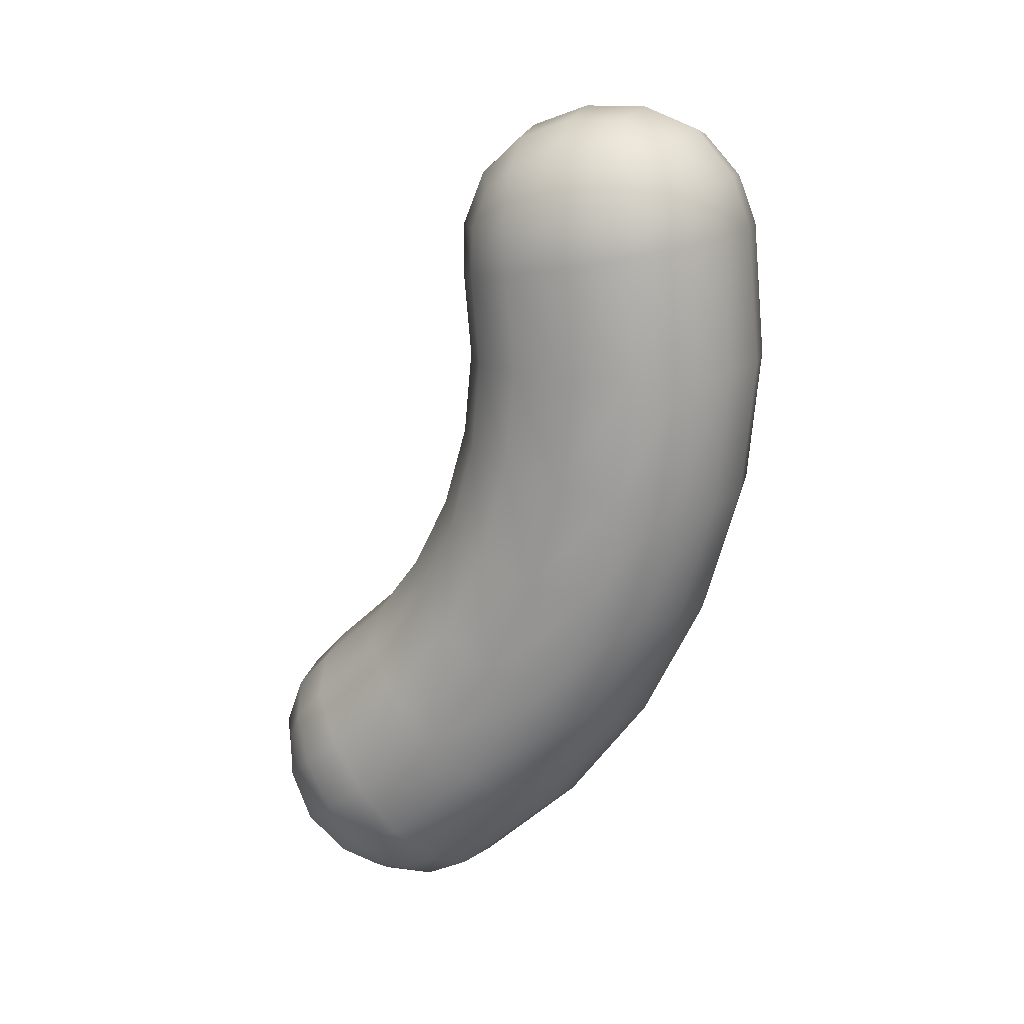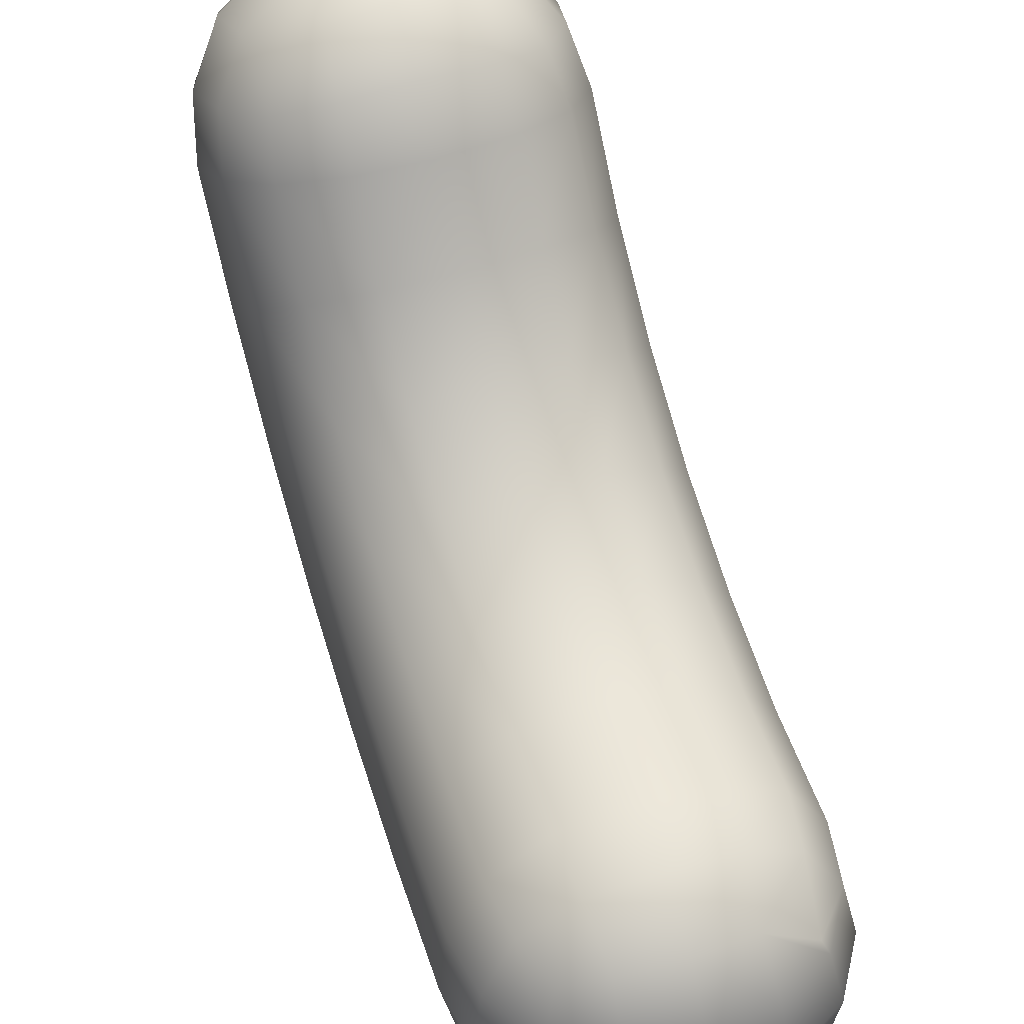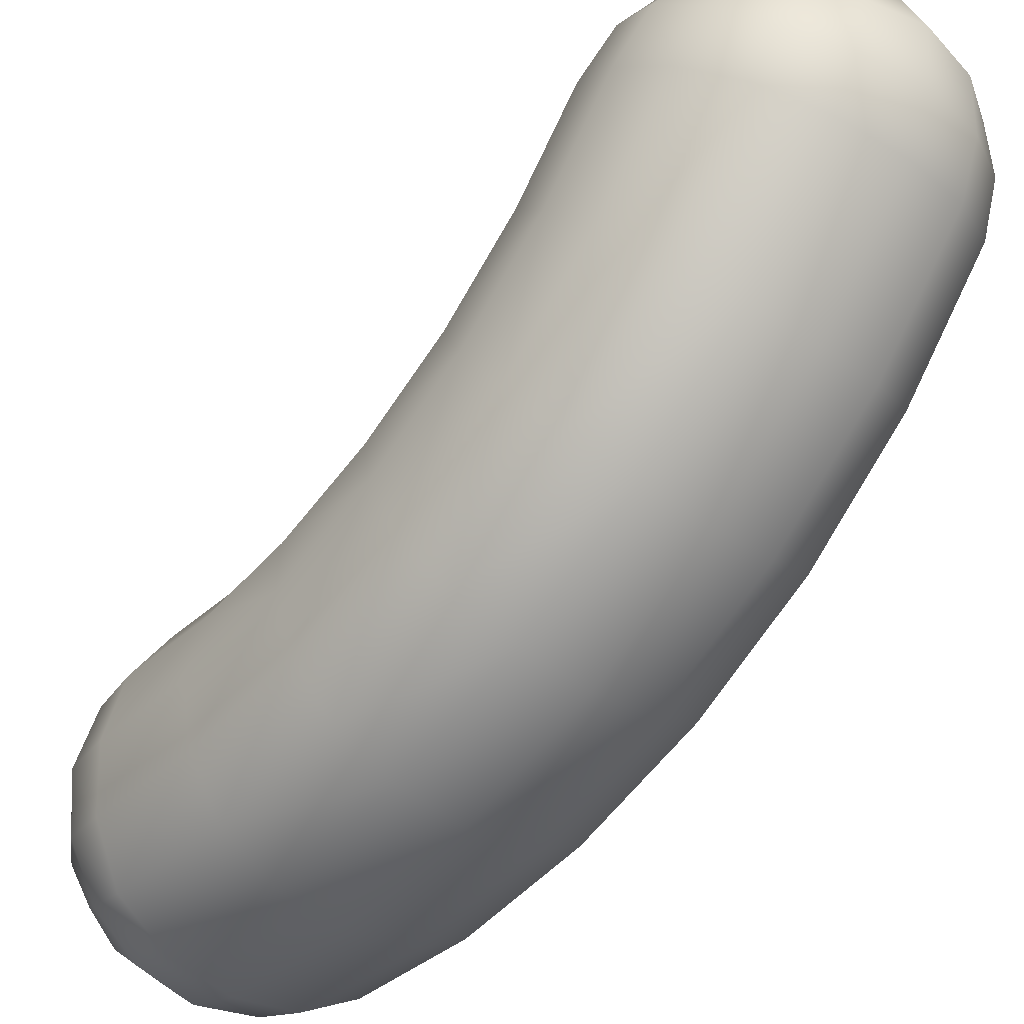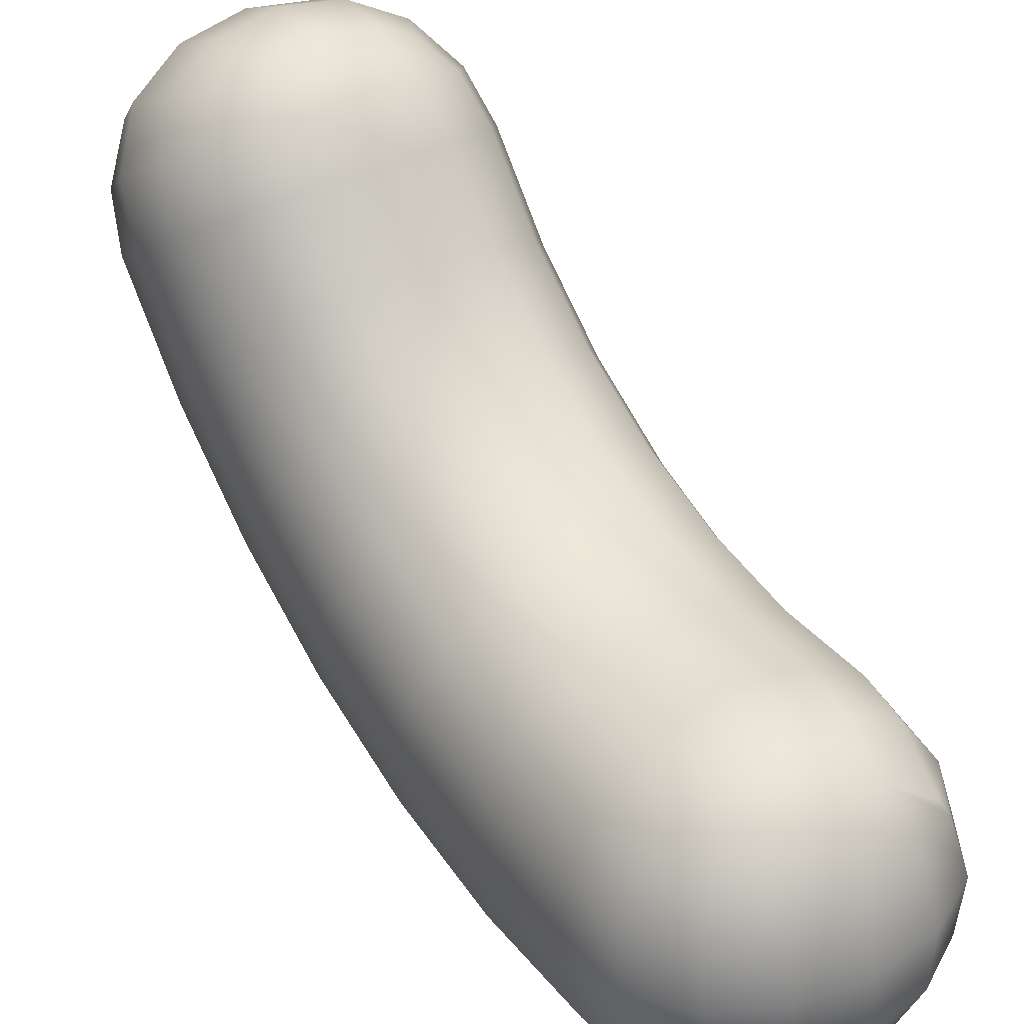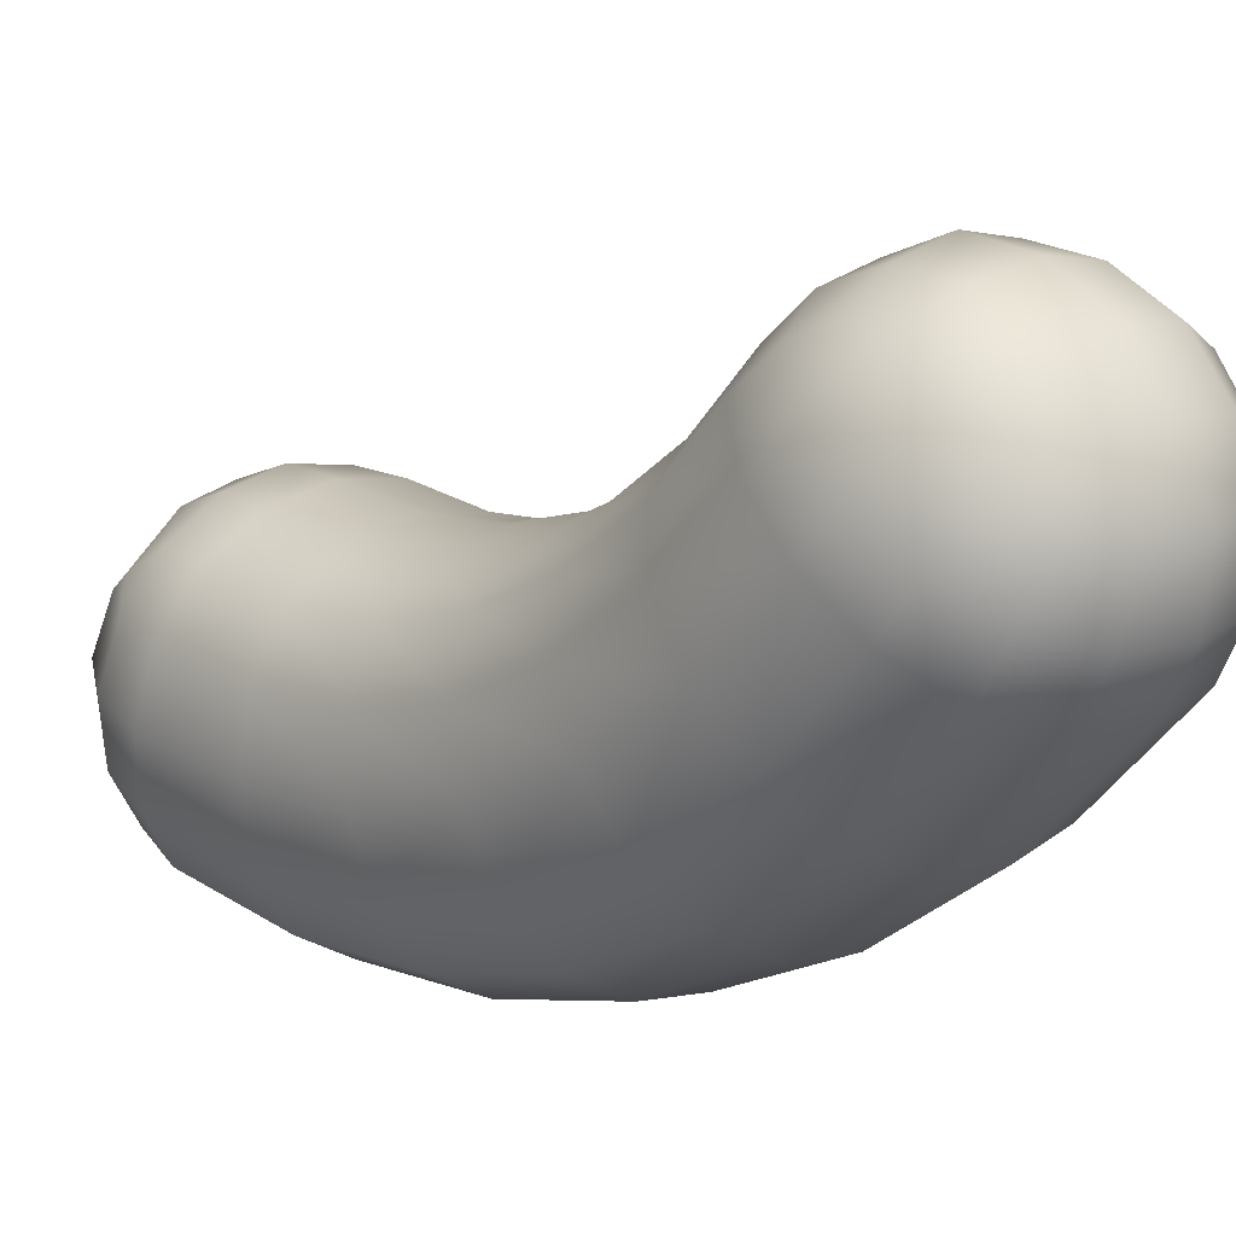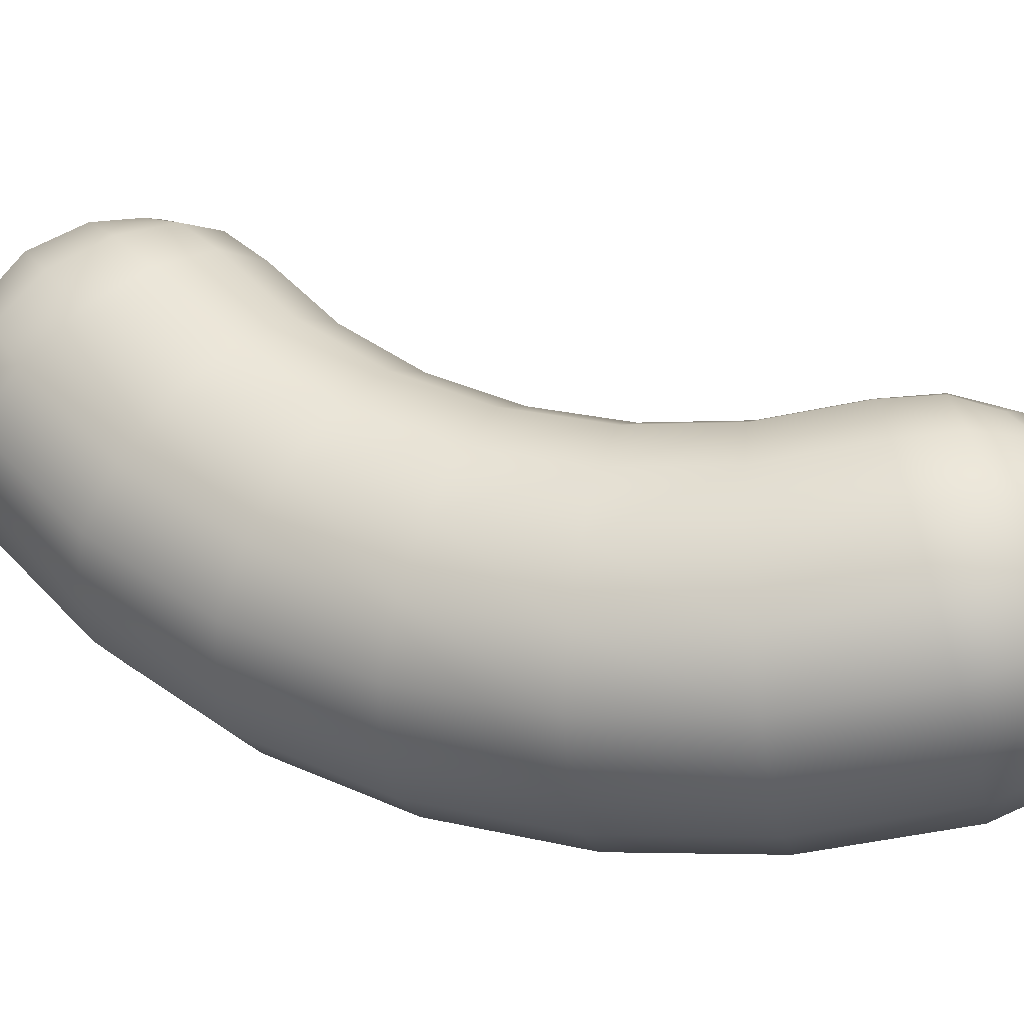
<metadata>
{"format":"obj","ext":"obj","renderer":"f3d","projection":"perspective","resolution":1024,"background":"white","views":[{"elev":16.1,"azim":111.9,"up":"+Y"},{"elev":57.5,"azim":161.9,"up":"+Z"},{"elev":-42.1,"azim":-39.6,"up":"+Z"},{"elev":40.5,"azim":147.3,"up":"+Z"},{"elev":15.9,"azim":-43.2,"up":"+Z"},{"elev":-28.3,"azim":101.5,"up":"+Z"}]}
</metadata>
<code>
g default
v -0.29 1.387 0.1592
v -0.3241 1.329 0.6581
v 0.29 1.387 0.1592
v 0.29 1.281 0.7295
v -0.1858 1.152 0.8531
v -0.1858 1.443 0.6534
v -0.1858 1.51 0.2879
v 0.1858 1.443 0.6534
v 0.1858 1.51 0.2879
v 0.1858 1.31 -0.002292
v 0.1858 1.152 0.8531
v 0.4349 1.198 0.6082
v 0.4349 1.265 0.2427
v 0 1.541 0.4825
v -0.4666 1.245 0.4279
v -0.341 1.156 0.7583
v -0.341 1.353 0.6227
v -0.341 1.28 0.08754
v -0.341 1.415 0.2845
v -0.172 1.446 0.1182
v -0.1997 1.508 0.4764
v 0 1.544 0.2801
v -0.172 1.322 0.789
v 0 1.471 0.6728
v 0.1997 1.508 0.4764
v 0.172 1.322 0.789
v 0.341 1.353 0.6227
v 0.172 1.446 0.1182
v 0.341 1.415 0.2845
v 0.341 1.28 0.08754
v 0.4666 1.245 0.4279
v 0.341 1.156 0.7583
v 0 1.16 0.8867
v 0 1.33 -0.03088
v -0.3662 1.409 0.4582
v -0.4349 1.198 0.6082
v 0 1.475 0.09804
v 0 1.342 0.8183
v -0.4349 1.265 0.2427
v 0.3662 1.409 0.4582
v -0.1858 1.31 -0.002292
v -0.4972 1.066 0.3949
v -0.4639 1.03 0.5892
v -0.3638 0.9997 0.7526
v -0.3638 1.132 0.03714
v -0.4639 1.102 0.2005
v 0.4972 1.066 0.3949
v 0.4639 1.102 0.2005
v 0.3638 1.132 0.03714
v 0.3638 0.9997 0.7526
v 0.4639 1.03 0.5892
v 0 0.9753 0.8837
v 0.1977 0.9814 0.851
v -0.1977 0.9814 0.851
v -0 1.157 -0.09395
v -0.1977 1.151 -0.06125
v 0.1977 1.151 -0.06125
v -0.4972 -0.863 1.143
v -0.4639 -1.021 1.024
v -0.3638 -1.153 0.9238
v -0.4639 -0.7053 1.262
v -0.3638 -0.5727 1.363
v 0.4972 -0.863 1.143
v 0.4639 -1.021 1.024
v 0.3638 -1.153 0.9238
v 0.4639 -0.7053 1.262
v 0.3638 -0.5727 1.363
v -0 -0.4664 1.443
v -0.1977 -0.4929 1.423
v 0.1977 -0.4929 1.423
v -0 -1.26 0.8434
v 0.1977 -1.233 0.8635
v -0.1977 -1.233 0.8635
v -0.3638 -0.8642 0.6065
v -0.4639 -0.7522 0.7293
v -0.4972 -0.6189 0.8753
v -0.4639 -0.4857 1.021
v -0.3638 -0.3737 1.144
v -0.1977 -0.3063 1.218
v 0 -0.2839 1.243
v 0.1977 -0.3063 1.218
v 0.3638 -0.3737 1.144
v 0.4639 -0.4857 1.021
v 0.4972 -0.6189 0.8753
v 0.4639 -0.7522 0.7293
v 0.3638 -0.8642 0.6065
v 0.1977 -0.9316 0.5326
v -0 -0.954 0.508
v -0.1977 -0.9316 0.5326
v -0.3638 -0.5212 0.3473
v -0.4639 -0.4337 0.4885
v -0.4972 -0.3295 0.6566
v -0.4639 -0.2254 0.8246
v -0.3638 -0.1379 0.9658
v -0.1977 -0.08516 1.051
v 0 -0.06764 1.079
v 0.1977 -0.08516 1.051
v 0.3638 -0.1379 0.9658
v 0.4639 -0.2254 0.8246
v 0.4972 -0.3295 0.6566
v 0.4639 -0.4337 0.4885
v 0.3638 -0.5212 0.3473
v 0.1977 -0.5739 0.2623
v -0 -0.5914 0.234
v -0.1977 -0.5739 0.2623
v -0.3638 -0.1365 0.1555
v -0.4639 -0.07637 0.3104
v -0.4972 -0.004872 0.4947
v -0.4639 0.06663 0.679
v -0.3638 0.1267 0.8339
v -0.1977 0.1629 0.9272
v 0 0.1749 0.9582
v 0.1977 0.1629 0.9272
v 0.3638 0.1267 0.8339
v 0.4639 0.06663 0.679
v 0.4972 -0.004872 0.4947
v 0.4639 -0.07637 0.3104
v 0.3638 -0.1365 0.1555
v 0.1977 -0.1726 0.06222
v -0 -0.1847 0.03121
v -0.1977 -0.1726 0.06222
v -0.3638 0.277 0.03768
v -0.4639 0.3076 0.201
v -0.4972 0.344 0.3953
v -0.4639 0.3804 0.5896
v -0.3638 0.411 0.7529
v -0.1977 0.4295 0.8512
v 0 0.4356 0.8839
v 0.1977 0.4295 0.8512
v 0.3638 0.411 0.7529
v 0.4639 0.3804 0.5896
v 0.4972 0.344 0.3953
v 0.4639 0.3076 0.201
v 0.3638 0.277 0.03768
v 0.1977 0.2586 -0.06068
v -0 0.2524 -0.09337
v -0.1977 0.2586 -0.06068
v -0.3638 0.705 -0.002192
v -0.4639 0.7051 0.1639
v -0.4972 0.7052 0.3616
v -0.4639 0.7053 0.5593
v -0.3638 0.7054 0.7255
v -0.1977 0.7054 0.8255
v 0 0.7055 0.8588
v 0.1977 0.7054 0.8255
v 0.3638 0.7054 0.7255
v 0.4639 0.7053 0.5593
v 0.4972 0.7052 0.3616
v 0.4639 0.7051 0.1639
v 0.3638 0.705 -0.002192
v 0.1977 0.705 -0.1023
v -0 0.705 -0.1355
v -0.1977 0.705 -0.1023
v -0.29 -1.259 1.185
v -0.29 -0.7962 1.535
v 0.29 -1.259 1.185
v 0.29 -0.7962 1.535
v -0.1858 -0.6177 1.54
v -0.1858 -0.9667 1.588
v -0.1858 -1.263 1.364
v 0.1858 -0.9667 1.588
v 0.1858 -1.263 1.364
v 0.1858 -1.311 1.015
v 0.1858 -0.6177 1.54
v 0.4349 -0.8164 1.389
v 0.4349 -1.113 1.165
v 0 -1.154 1.528
v -0.4666 -0.9729 1.288
v -0.341 -0.6843 1.472
v -0.341 -0.9211 1.505
v -0.341 -1.228 1.06
v -0.341 -1.195 1.297
v -0.172 -1.33 1.195
v -0.1997 -1.134 1.501
v 0 -1.293 1.381
v -0.172 -0.7863 1.607
v 0 -0.9748 1.622
v 0.1997 -1.134 1.501
v 0.172 -0.7863 1.607
v 0.341 -0.9211 1.505
v 0.172 -1.33 1.195
v 0.341 -1.195 1.297
v 0.341 -1.228 1.06
v 0.4666 -0.9729 1.288
v 0.341 -0.6843 1.472
v 0 -0.6009 1.57
v 0 -1.345 1.007
v -0.3662 -1.073 1.421
v -0.4349 -0.8164 1.389
v 0 -1.365 1.2
v 0 -0.7814 1.642
v -0.4349 -1.113 1.165
v 0.3662 -1.073 1.421
v -0.1858 -1.311 1.015
g FoodNose
f 36 16 2 17
f 15 36 17 35
f 39 15 35 19
f 18 39 19 1
f 1 19 7 20
f 19 35 21 7
f 7 21 14 22
f 20 7 22 37
f 35 17 6 21
f 17 2 23 6
f 6 23 38 24
f 21 6 24 14
f 14 24 8 25
f 24 38 26 8
f 8 26 4 27
f 25 8 27 40
f 37 22 9 28
f 22 14 25 9
f 9 25 40 29
f 28 9 29 3
f 3 29 13 30
f 29 40 31 13
f 40 27 12 31
f 27 4 32 12
f 11 32 4 26
f 33 11 26 38
f 5 33 38 23
f 16 5 23 2
f 41 18 1 20
f 34 41 20 37
f 10 34 37 28
f 30 10 28 3
f 42 43 36 15
f 43 44 16 36
f 45 46 39 18
f 46 42 15 39
f 13 31 47 48
f 30 13 48 49
f 12 32 50 51
f 31 12 51 47
f 52 53 11 33
f 53 50 32 11
f 44 54 5 16
f 54 52 33 5
f 55 56 41 34
f 56 45 18 41
f 49 57 10 30
f 57 55 34 10
f 140 42 46 139
f 42 140 141 43
f 139 46 45 138
f 153 138 45 56
f 43 141 142 44
f 44 142 143 54
f 47 148 149 48
f 148 47 51 147
f 48 149 150 49
f 49 150 151 57
f 147 51 50 146
f 146 50 53 145
f 144 52 54 143
f 52 144 145 53
f 152 55 57 151
f 55 152 153 56
f 59 75 74 60
f 58 76 75 59
f 77 76 58 61
f 78 77 61 62
f 79 78 62 69
f 68 80 79 69
f 81 80 68 70
f 67 82 81 70
f 66 83 82 67
f 63 84 83 66
f 85 84 63 64
f 86 85 64 65
f 87 86 65 72
f 71 88 87 72
f 89 88 71 73
f 60 74 89 73
f 75 91 90 74
f 76 92 91 75
f 93 92 76 77
f 94 93 77 78
f 95 94 78 79
f 80 96 95 79
f 97 96 80 81
f 82 98 97 81
f 83 99 98 82
f 84 100 99 83
f 101 100 84 85
f 102 101 85 86
f 103 102 86 87
f 88 104 103 87
f 105 104 88 89
f 89 74 90 105
f 91 107 106 90
f 92 108 107 91
f 109 108 92 93
f 110 109 93 94
f 111 110 94 95
f 96 112 111 95
f 113 112 96 97
f 98 114 113 97
f 99 115 114 98
f 100 116 115 99
f 117 116 100 101
f 118 117 101 102
f 119 118 102 103
f 104 120 119 103
f 121 120 104 105
f 105 90 106 121
f 107 123 122 106
f 108 124 123 107
f 125 124 108 109
f 126 125 109 110
f 127 126 110 111
f 112 128 127 111
f 129 128 112 113
f 114 130 129 113
f 115 131 130 114
f 116 132 131 115
f 133 132 116 117
f 134 133 117 118
f 135 134 118 119
f 120 136 135 119
f 137 136 120 121
f 121 106 122 137
f 123 139 138 122
f 124 140 139 123
f 141 140 124 125
f 142 141 125 126
f 143 142 126 127
f 128 144 143 127
f 145 144 128 129
f 130 146 145 129
f 131 147 146 130
f 132 148 147 131
f 149 148 132 133
f 150 149 133 134
f 151 150 134 135
f 136 152 151 135
f 153 152 136 137
f 137 122 138 153
f 189 170 155 169
f 168 188 170 189
f 192 172 188 168
f 171 154 172 192
f 154 173 160 172
f 172 160 174 188
f 160 175 167 174
f 173 190 175 160
f 188 174 159 170
f 170 159 176 155
f 159 177 191 176
f 174 167 177 159
f 167 178 161 177
f 177 161 179 191
f 161 180 157 179
f 178 193 180 161
f 190 181 162 175
f 175 162 178 167
f 162 182 193 178
f 181 156 182 162
f 156 183 166 182
f 182 166 184 193
f 193 184 165 180
f 180 165 185 157
f 164 179 157 185
f 186 191 179 164
f 158 176 191 186
f 169 155 176 158
f 194 173 154 171
f 187 190 173 194
f 163 181 190 187
f 183 156 181 163
f 58 168 189 61
f 61 189 169 62
f 60 171 192 59
f 59 192 168 58
f 166 64 63 184
f 183 65 64 166
f 165 66 67 185
f 184 63 66 165
f 68 186 164 70
f 70 164 185 67
f 62 169 158 69
f 69 158 186 68
f 71 187 194 73
f 73 194 171 60
f 65 183 163 72
f 72 163 187 71

</code>
